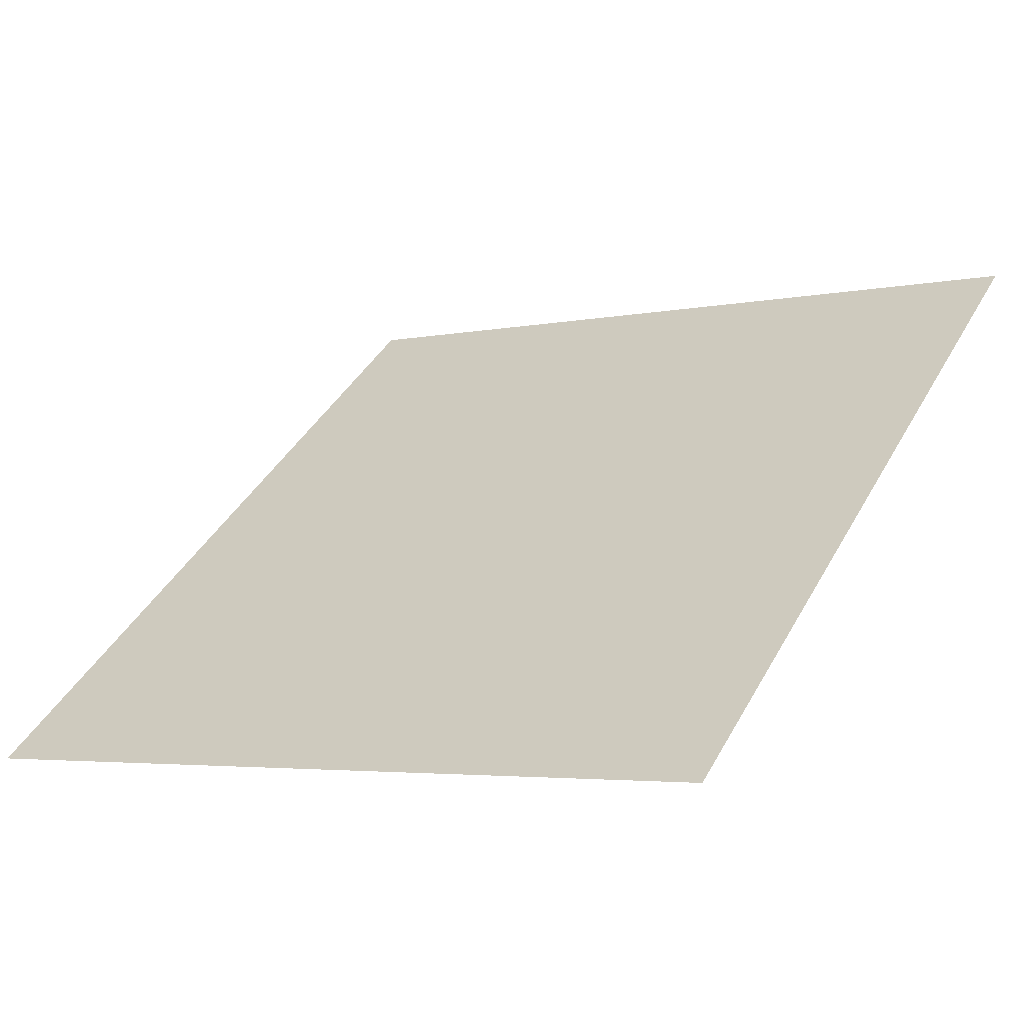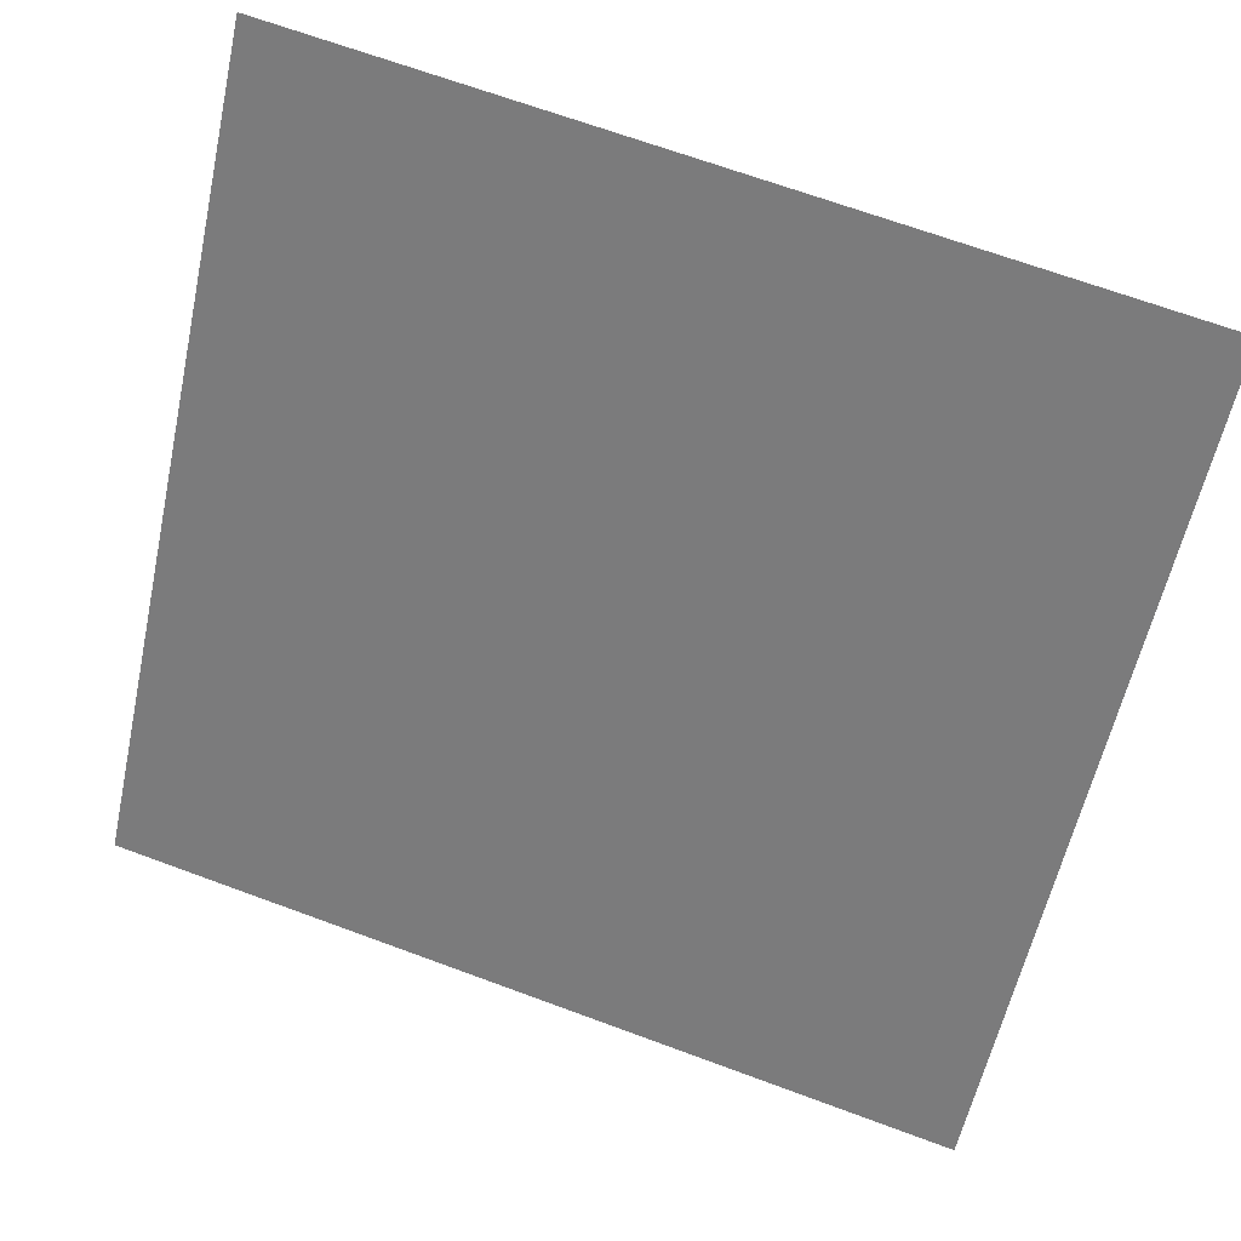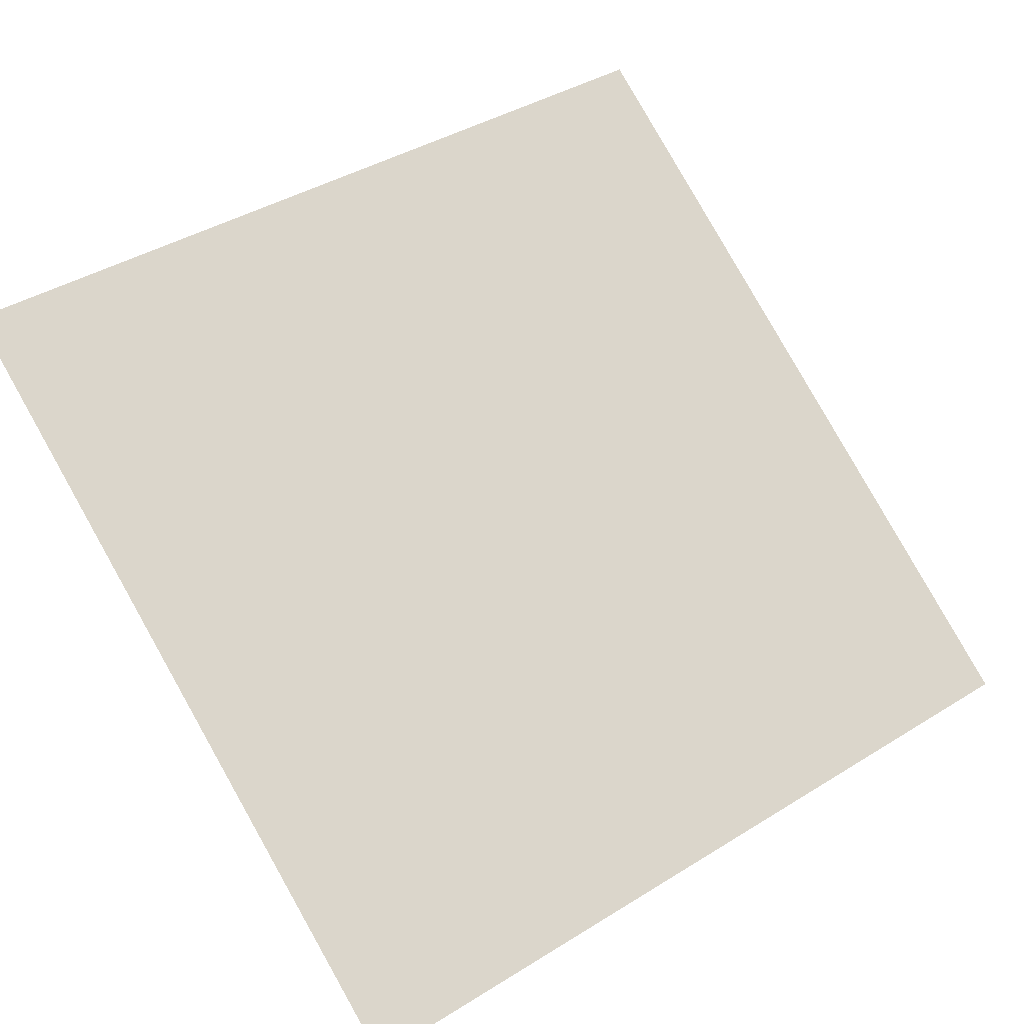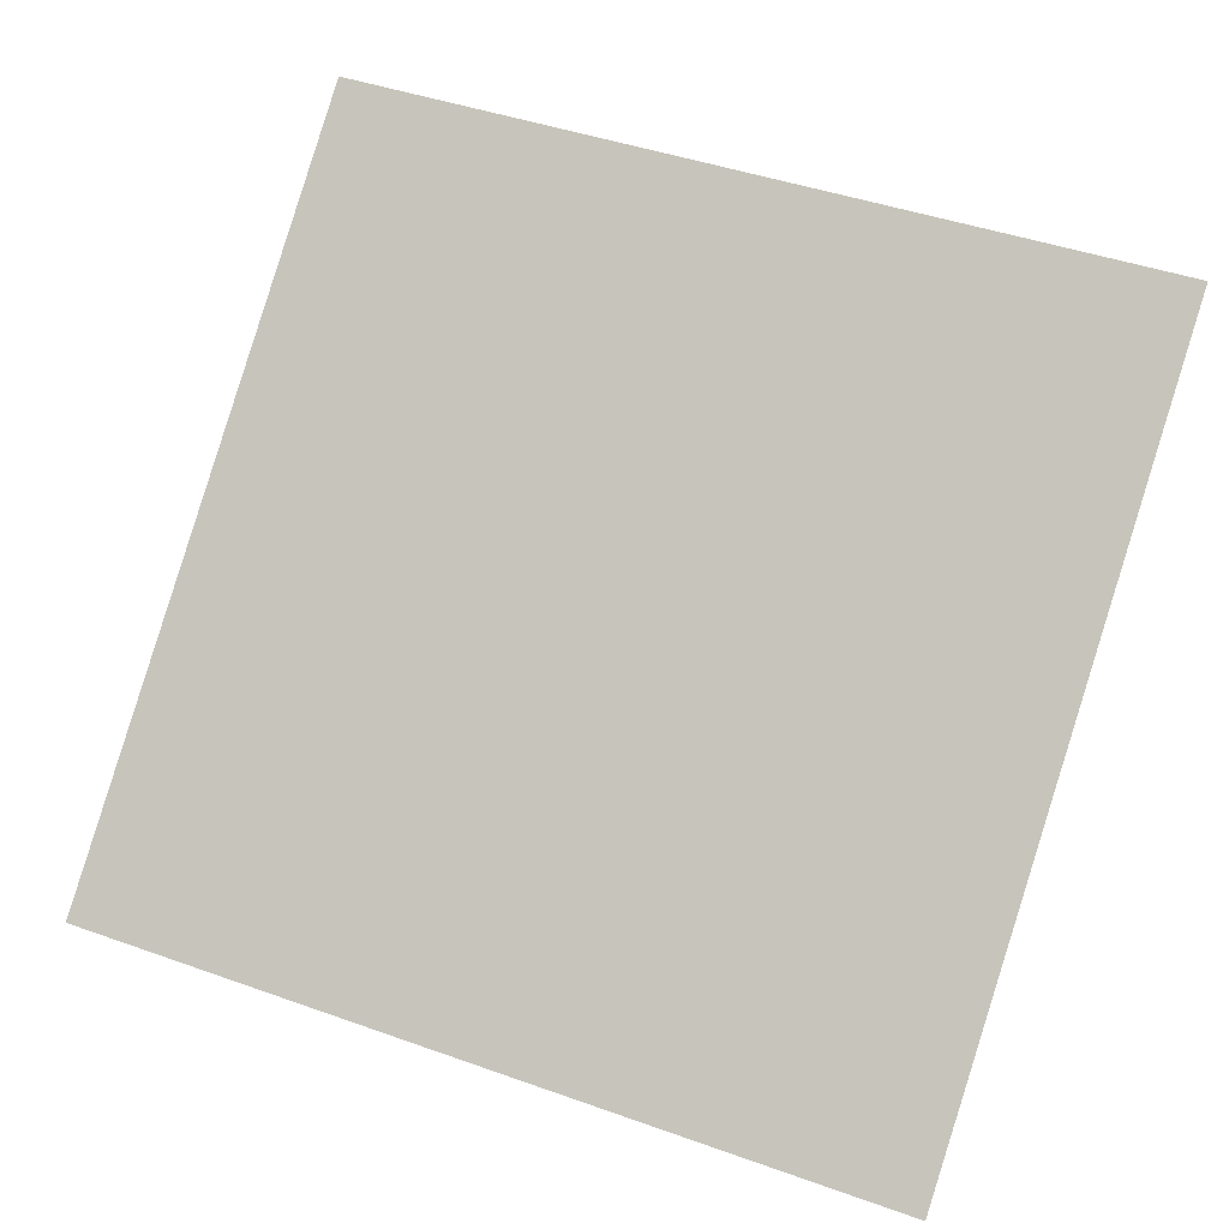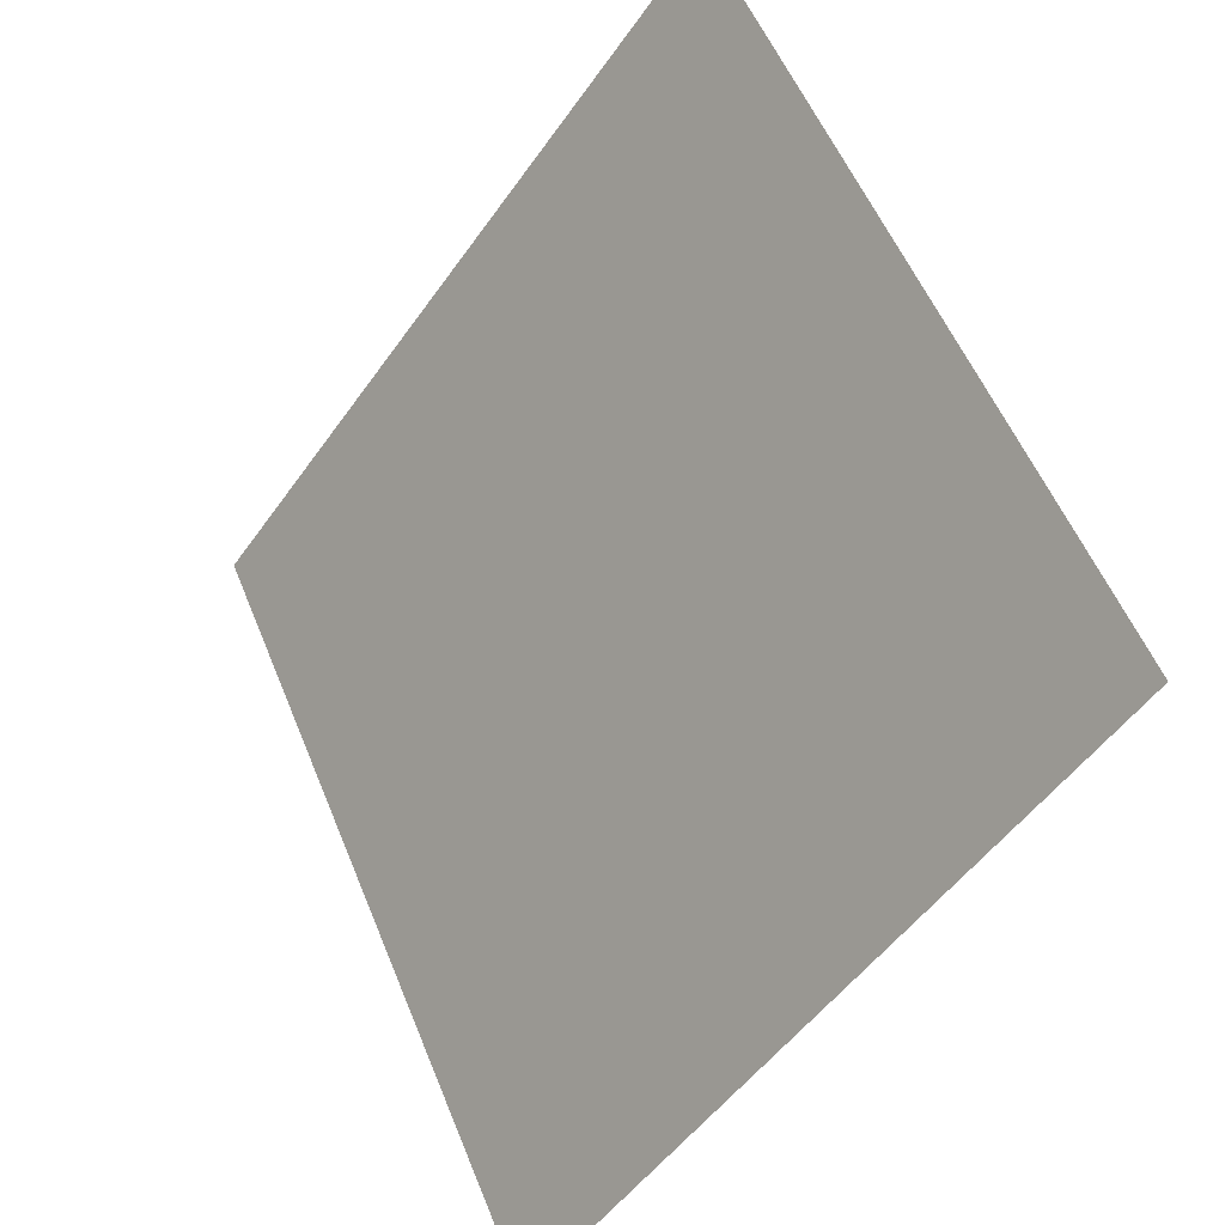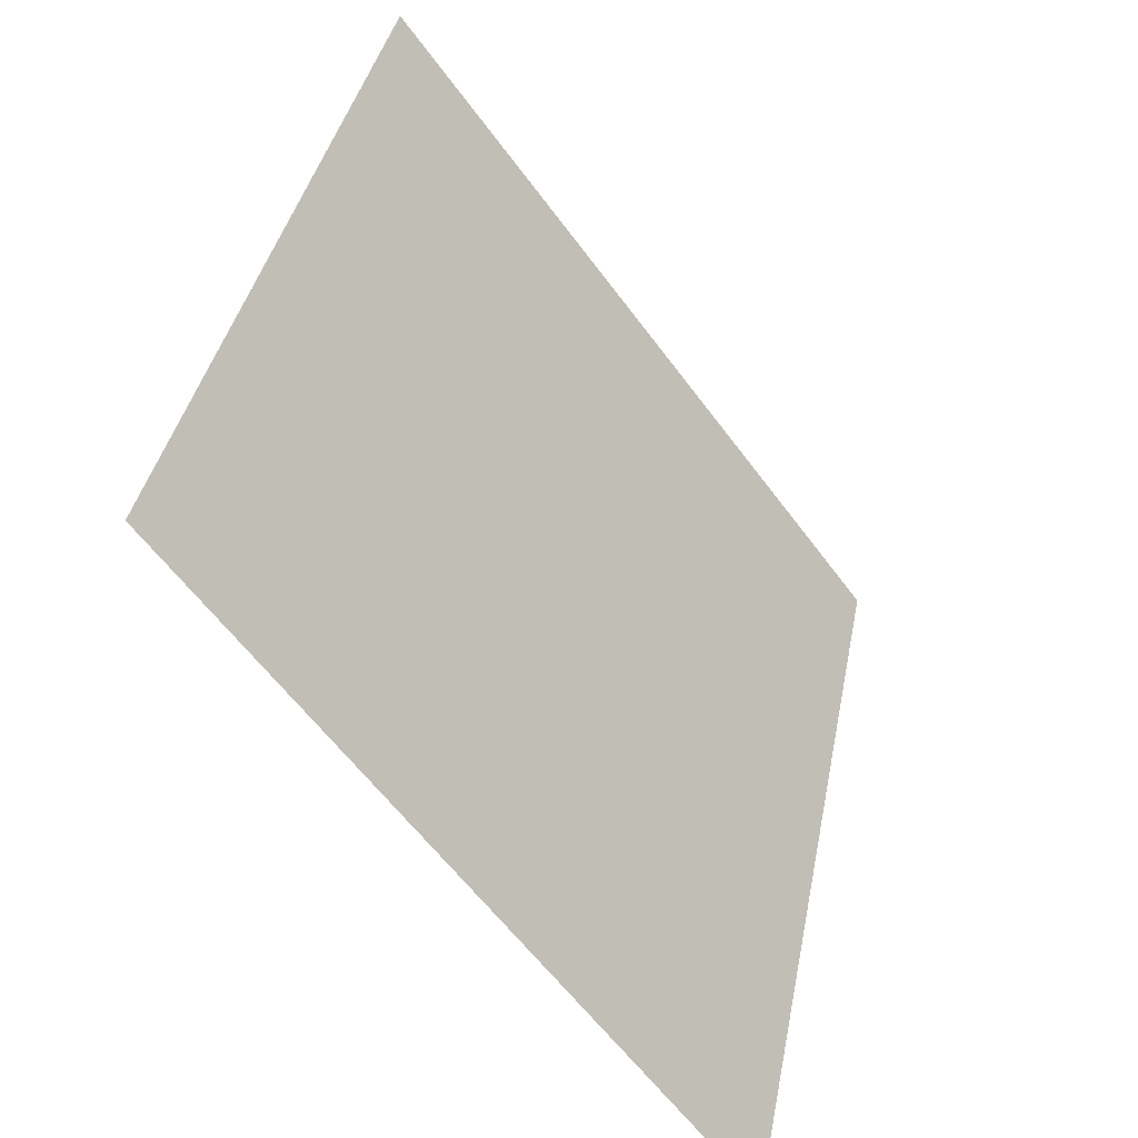
<metadata>
{"format":"obj","ext":"obj","renderer":"f3d","projection":"perspective","resolution":1024,"background":"white","views":[{"elev":-1.6,"azim":-145.0,"up":"+Y"},{"elev":66.7,"azim":18.9,"up":"+Z"},{"elev":38.4,"azim":143.4,"up":"+Y"},{"elev":47.7,"azim":-156.9,"up":"+Y"},{"elev":54.4,"azim":66.8,"up":"+Z"},{"elev":39.0,"azim":-80.5,"up":"+Z"}]}
</metadata>
<code>
v -0.001888 0.9354 0.7069
v -0.008448 0.9356 0.707
v -0.008329 0.9395 0.7122
v -0.001769 0.9393 0.7122
f 4 3 2 1

</code>
